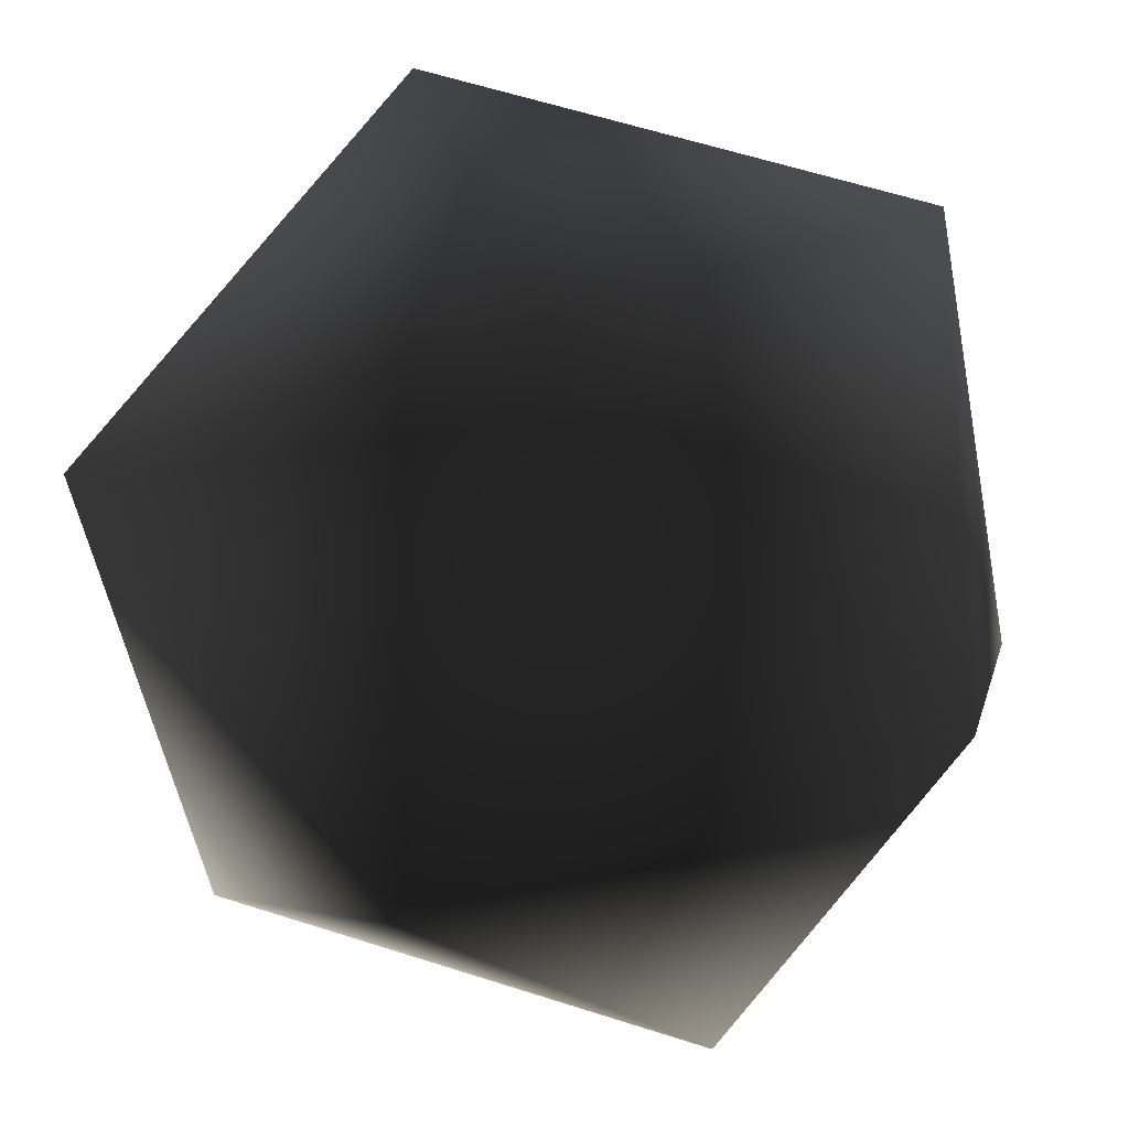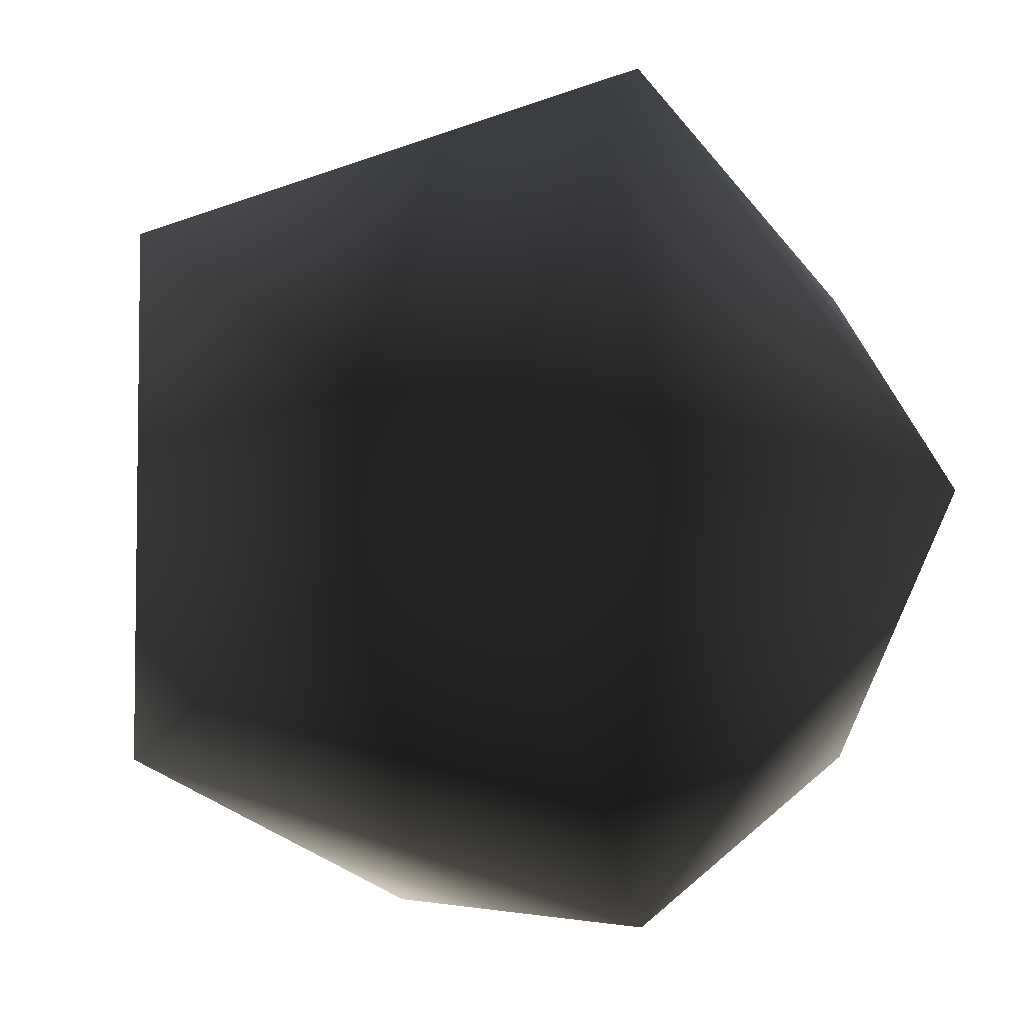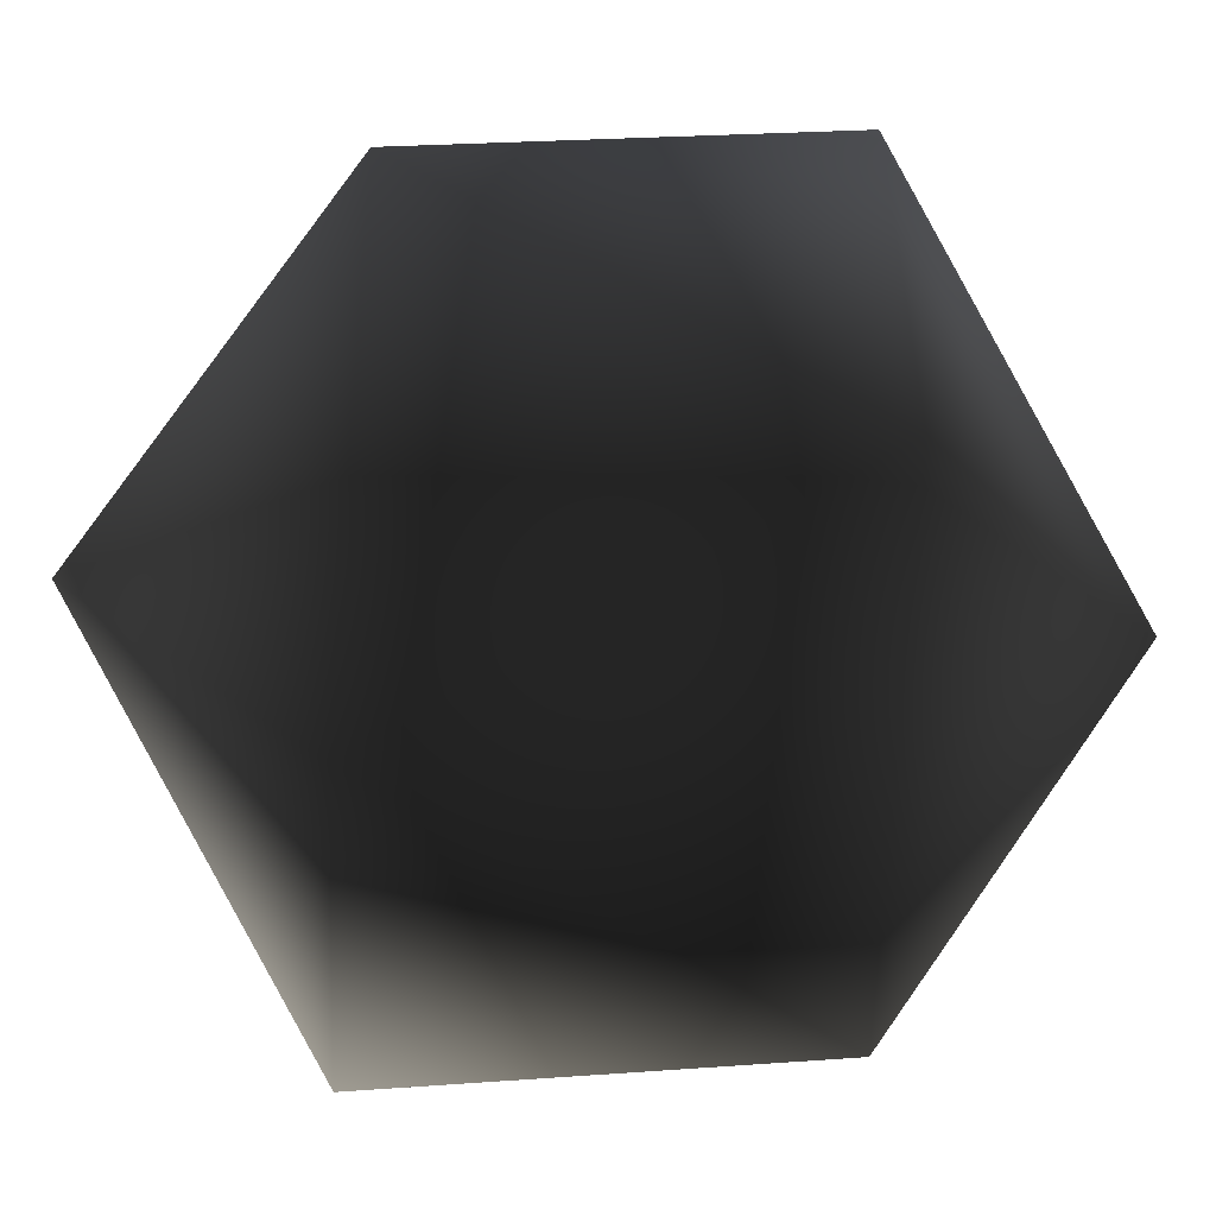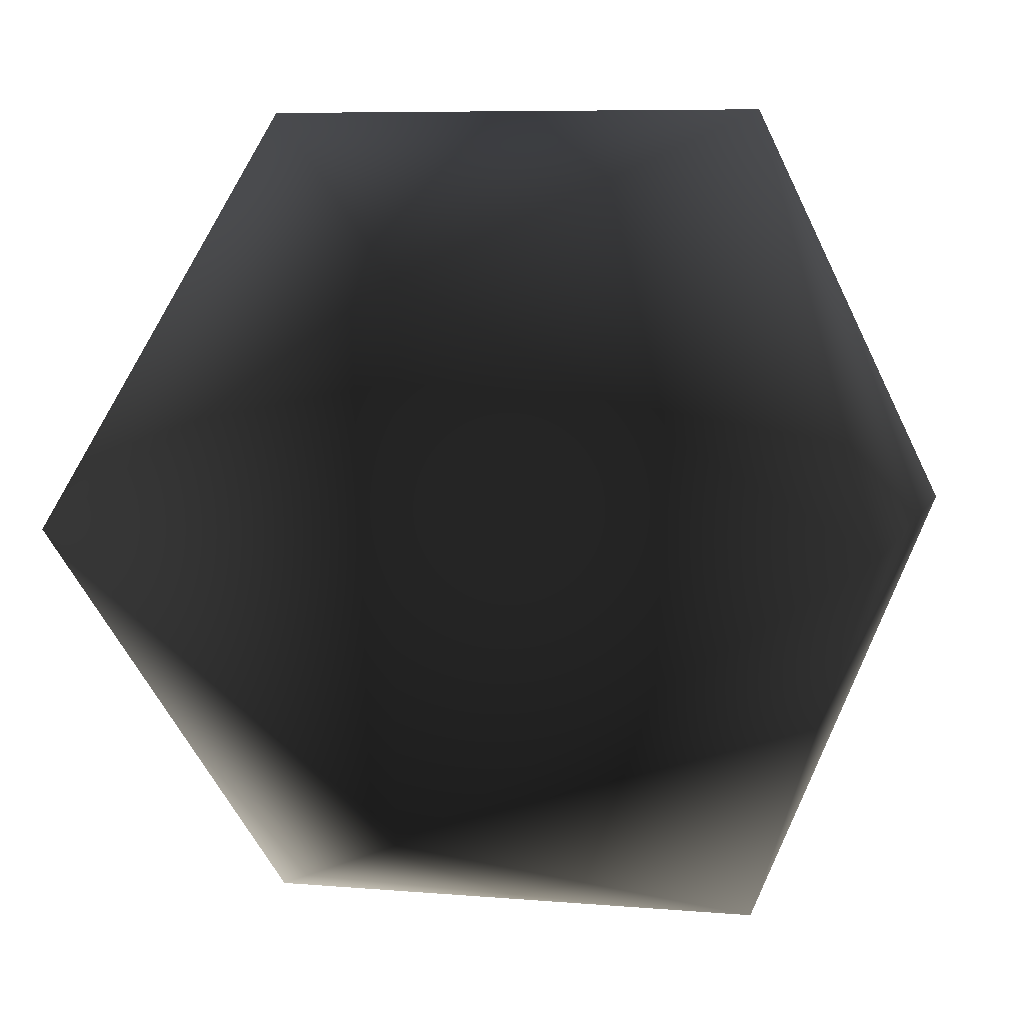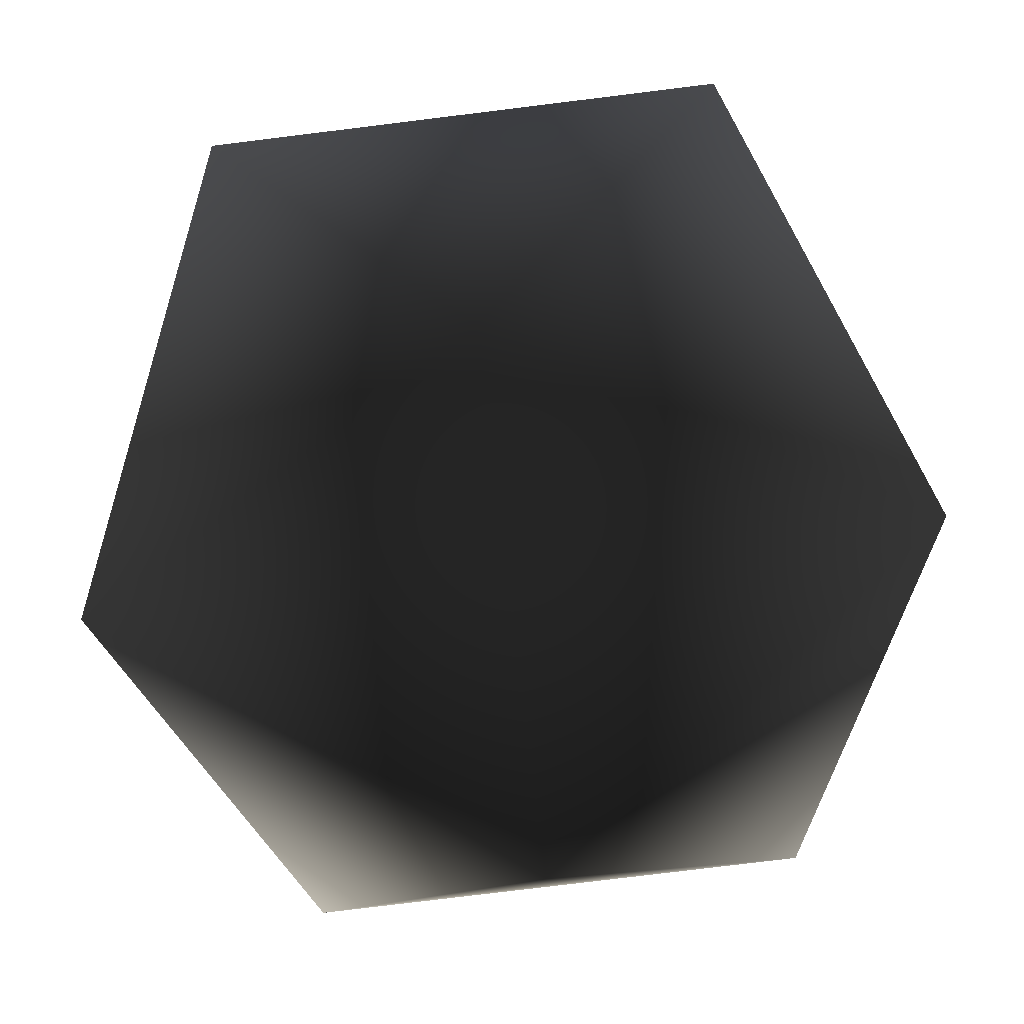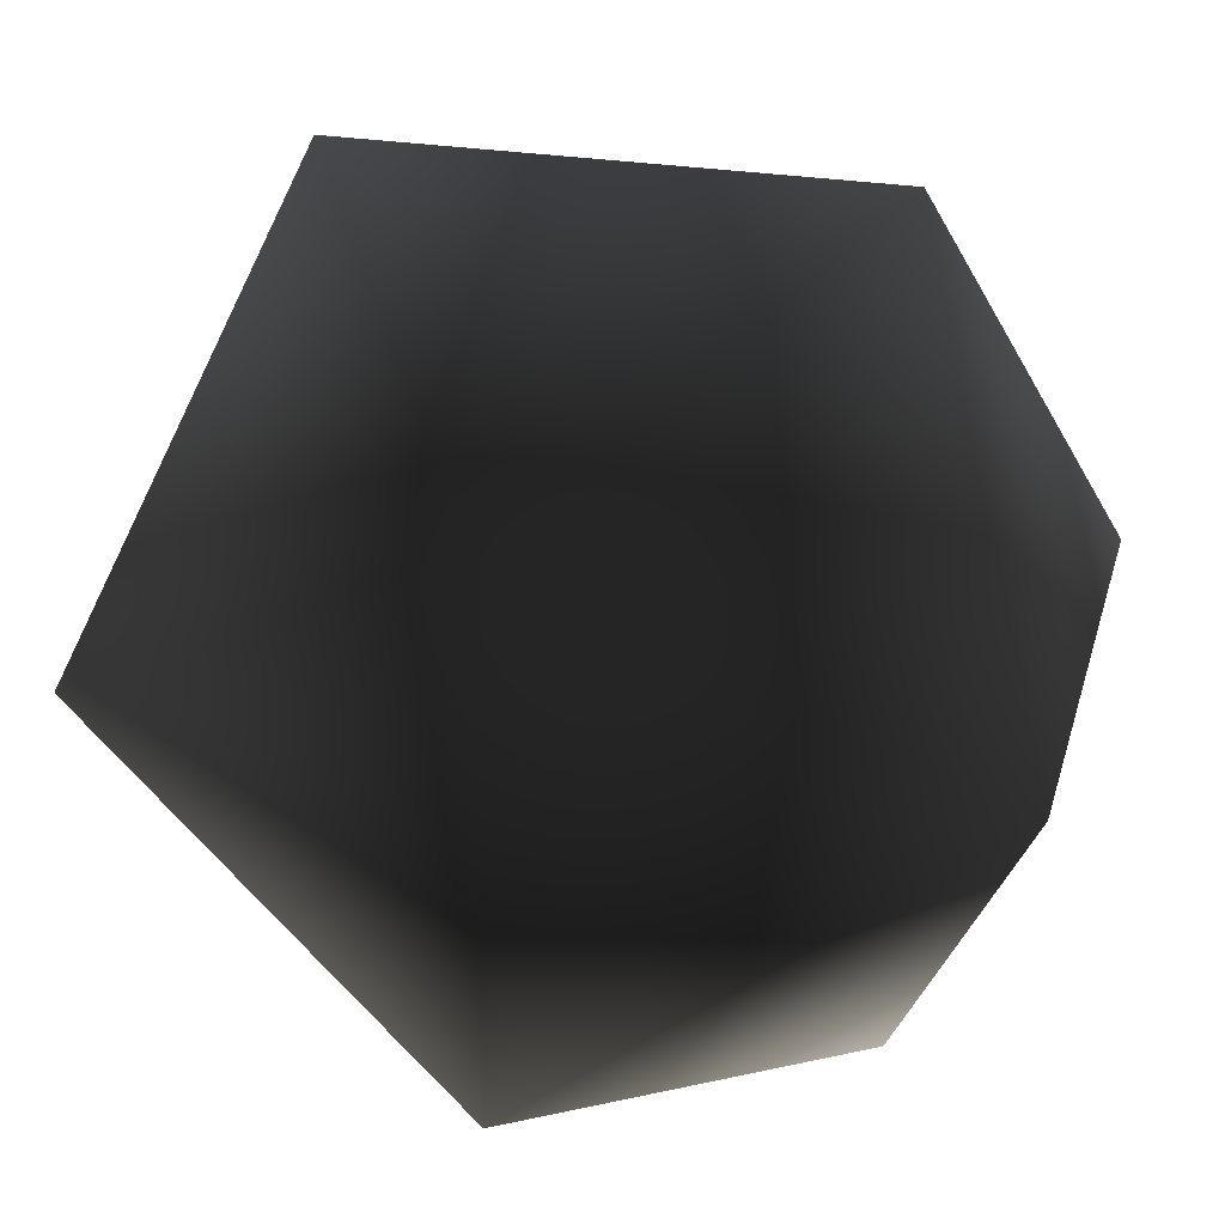
<metadata>
{"format":"obj","ext":"obj","renderer":"f3d","projection":"perspective","resolution":1024,"background":"white","views":[{"elev":-23.2,"azim":33.6,"up":"+Z"},{"elev":-4.9,"azim":-118.6,"up":"+Y"},{"elev":-55.1,"azim":54.6,"up":"+Z"},{"elev":6.9,"azim":104.7,"up":"+Z"},{"elev":-78.0,"azim":7.0,"up":"+Z"},{"elev":27.4,"azim":14.4,"up":"+Y"}]}
</metadata>
<code>
v 0 0.5257 0.8507
v 0 -0.5257 0.8507
v 0 0.5257 -0.8507
v 0 -0.5257 -0.8507
v 0.8507 0 0.5257
v 0.8507 0 -0.5257
v -0.8507 0 0.5257
v -0.8507 0 -0.5257
v 0.5257 0.8507 0
v -0.5257 0.8507 0
v 0.5257 -0.8507 0
v -0.5257 -0.8507 0
f 2 1 5
f 1 2 7
f 3 4 6
f 4 3 8
f 6 5 9
f 5 6 11
f 7 8 10
f 8 7 12
f 10 9 1
f 9 10 3
f 11 12 2
f 12 11 4
f 1 9 5
f 1 7 10
f 2 5 11
f 2 12 7
f 3 6 9
f 3 10 8
f 4 11 6
f 4 8 12

</code>
